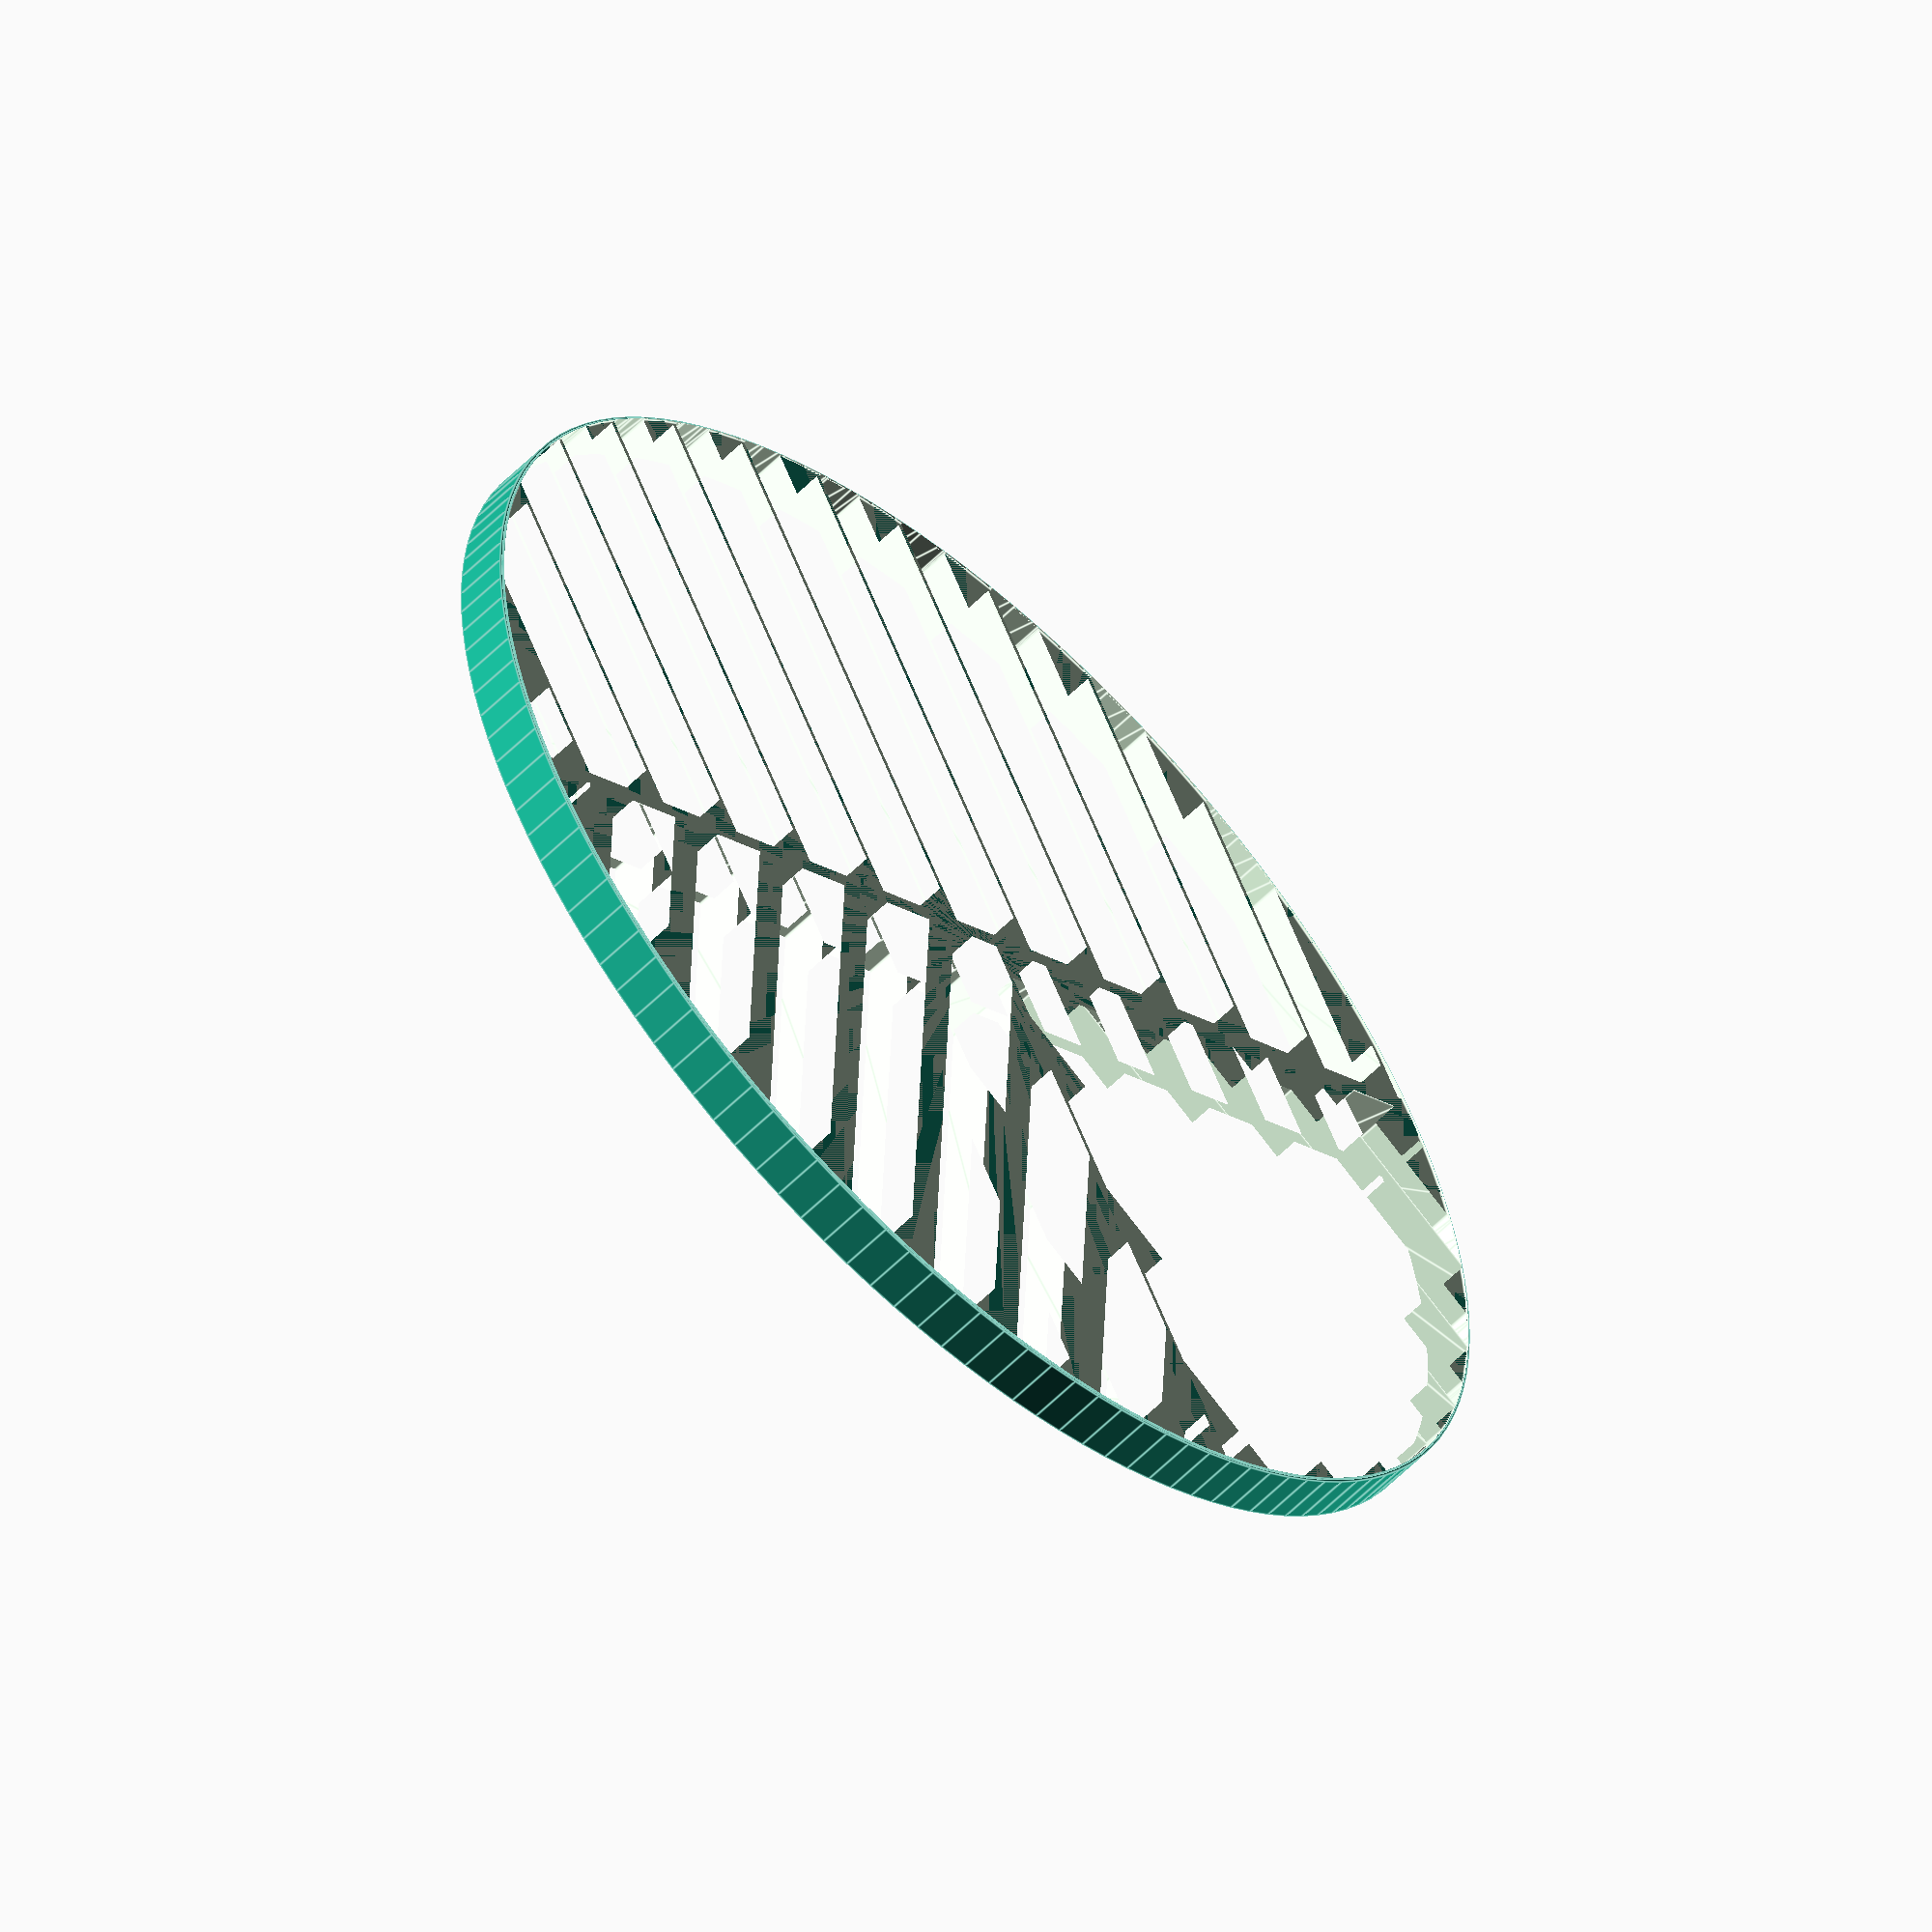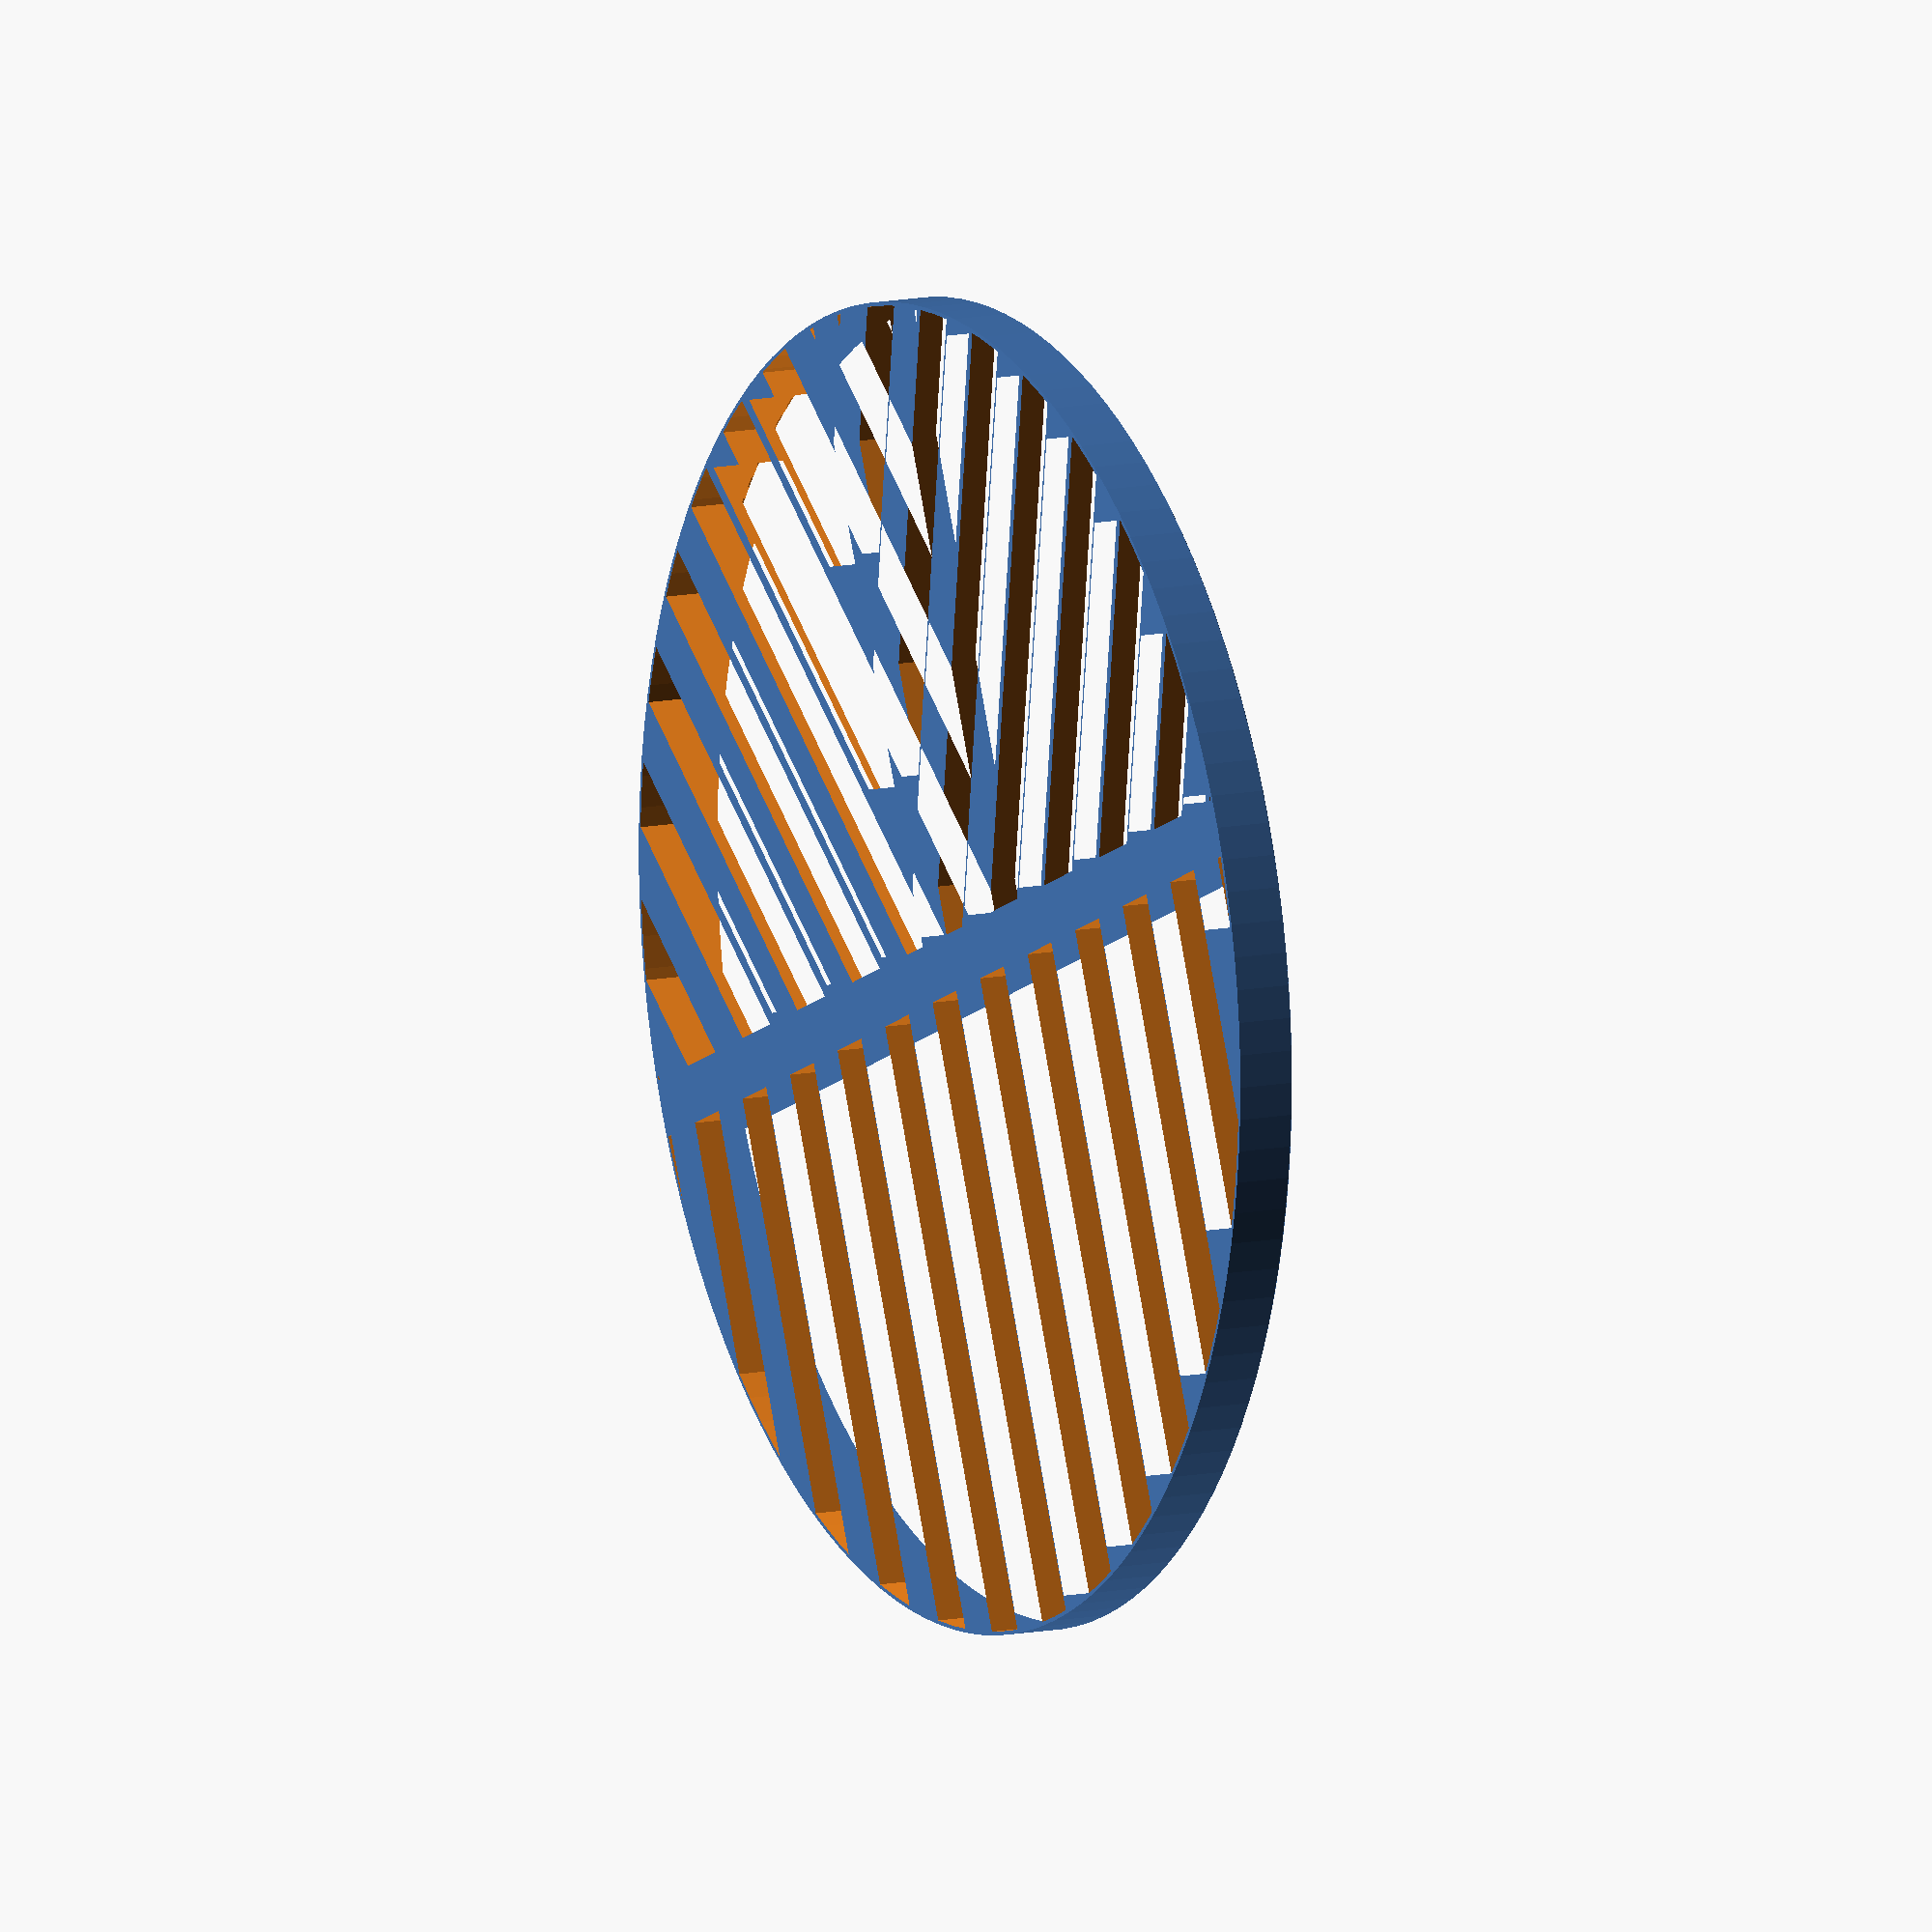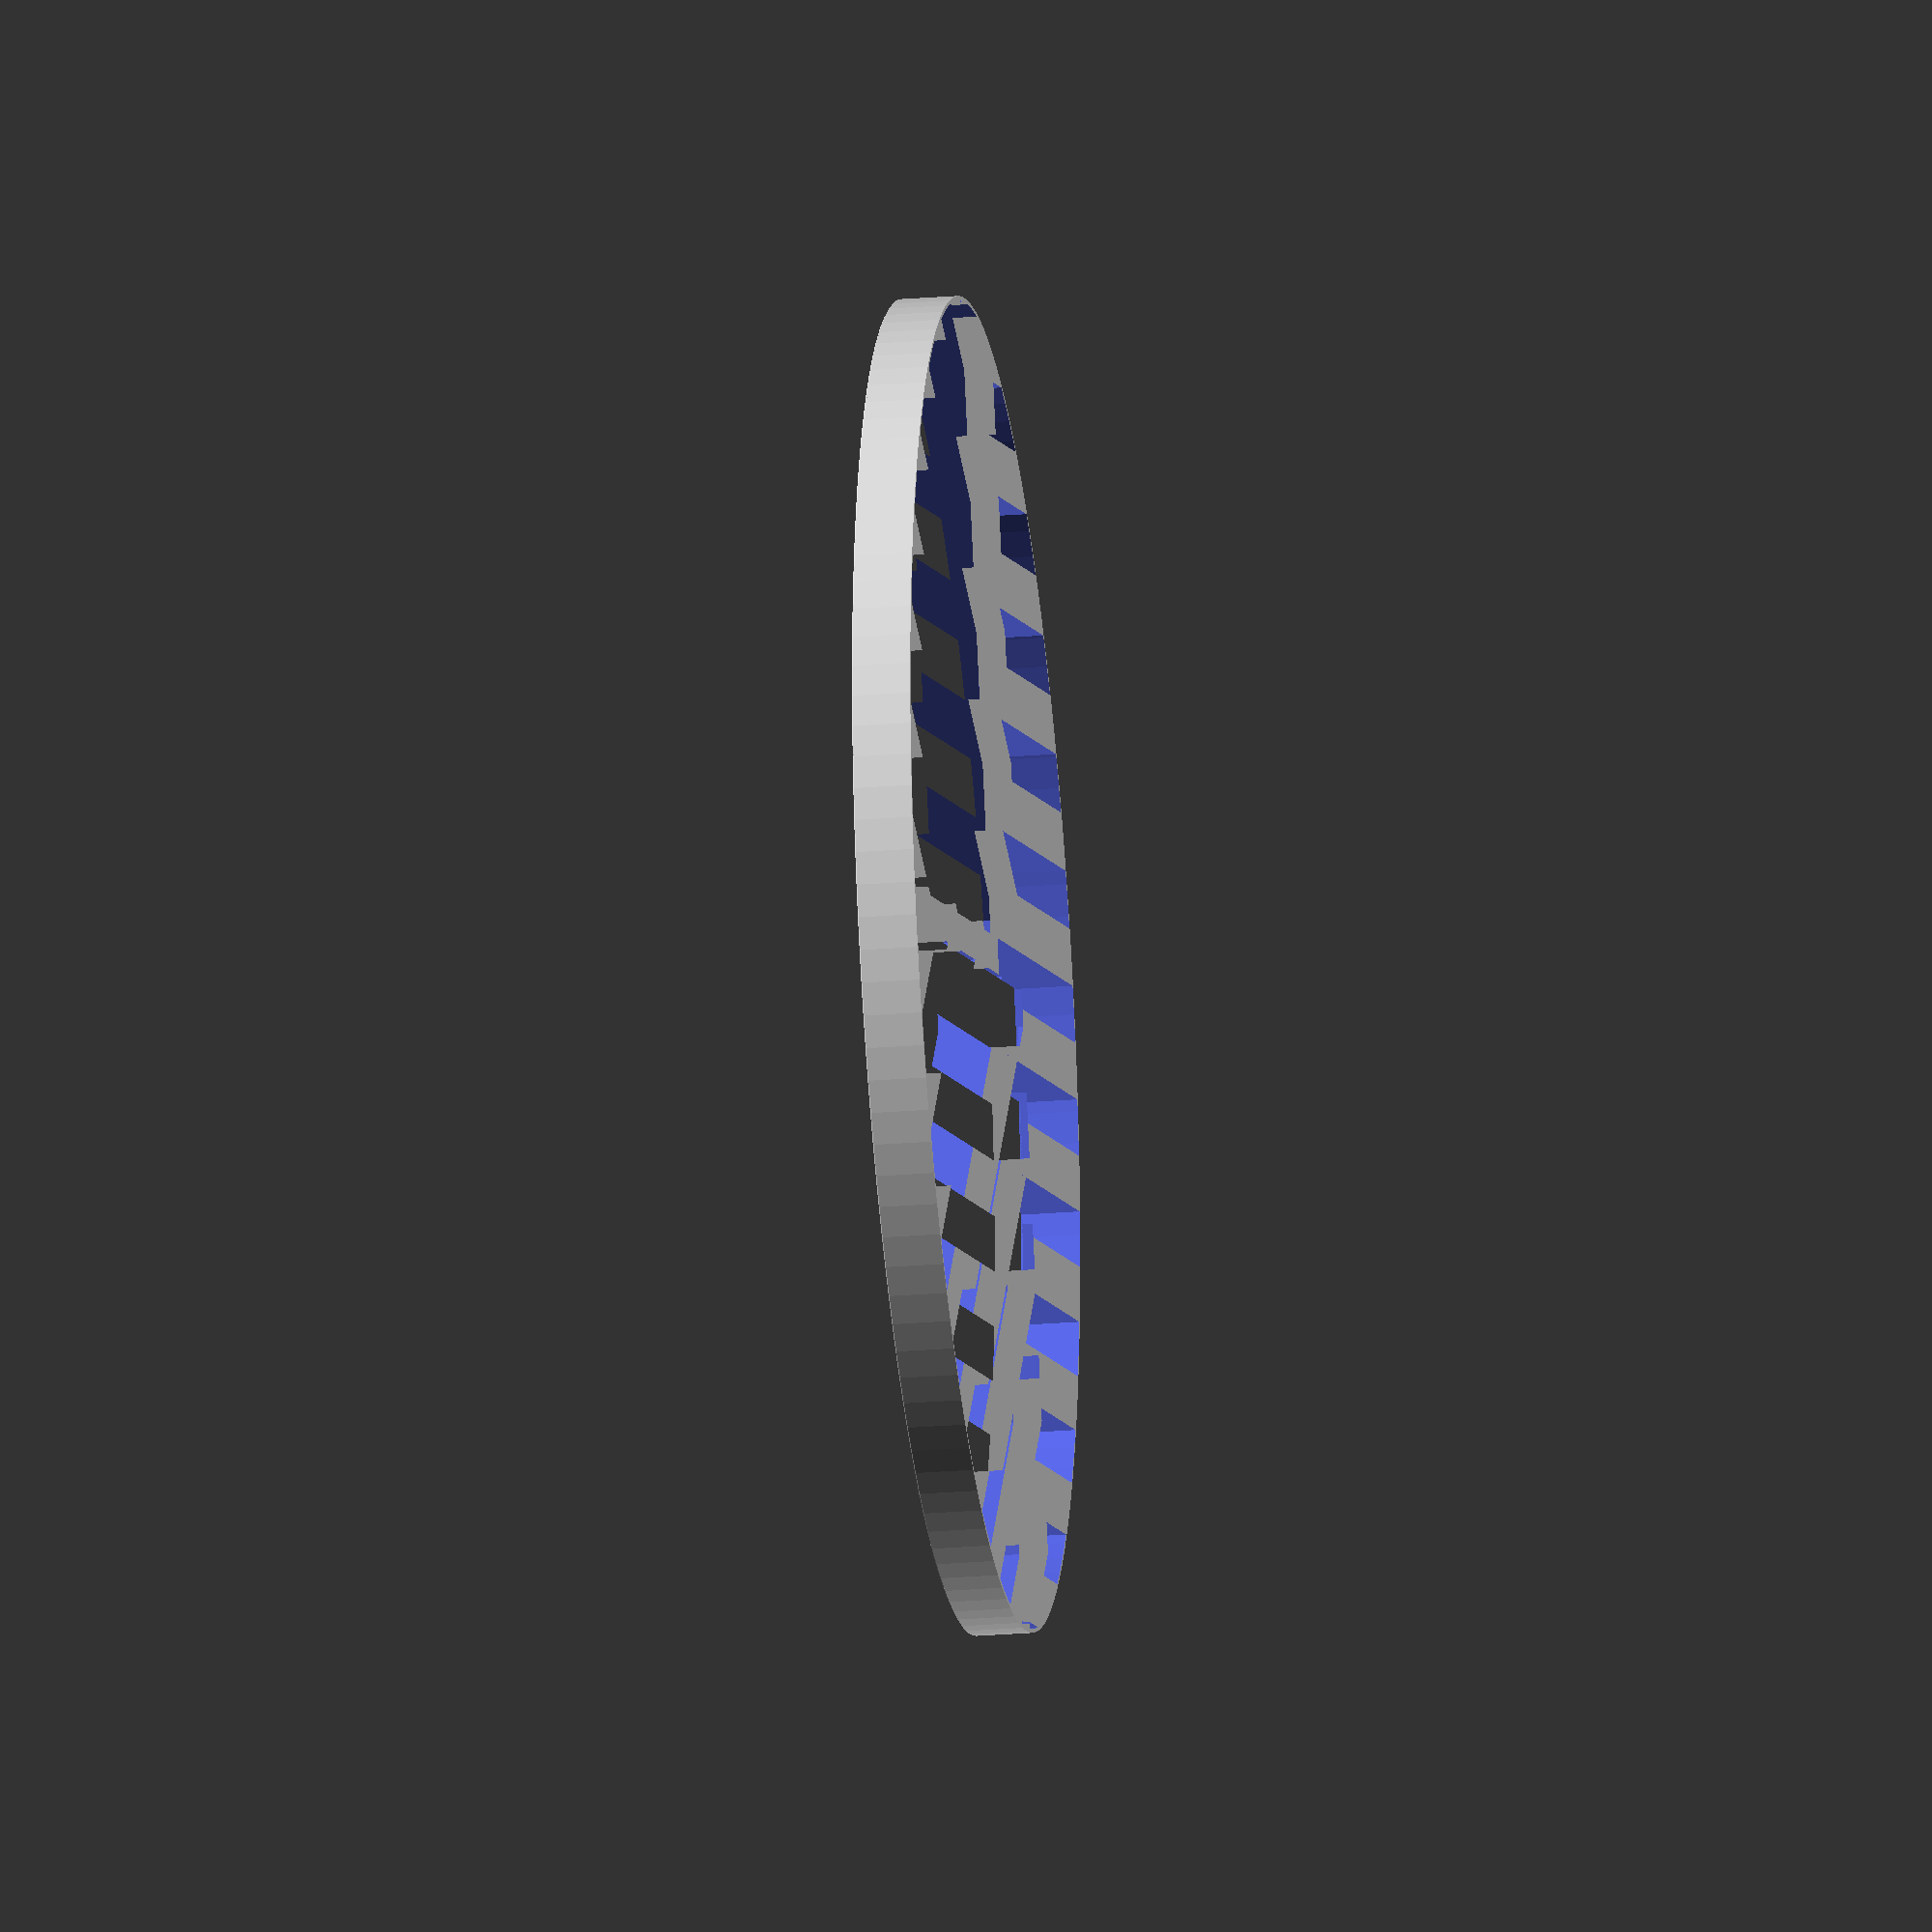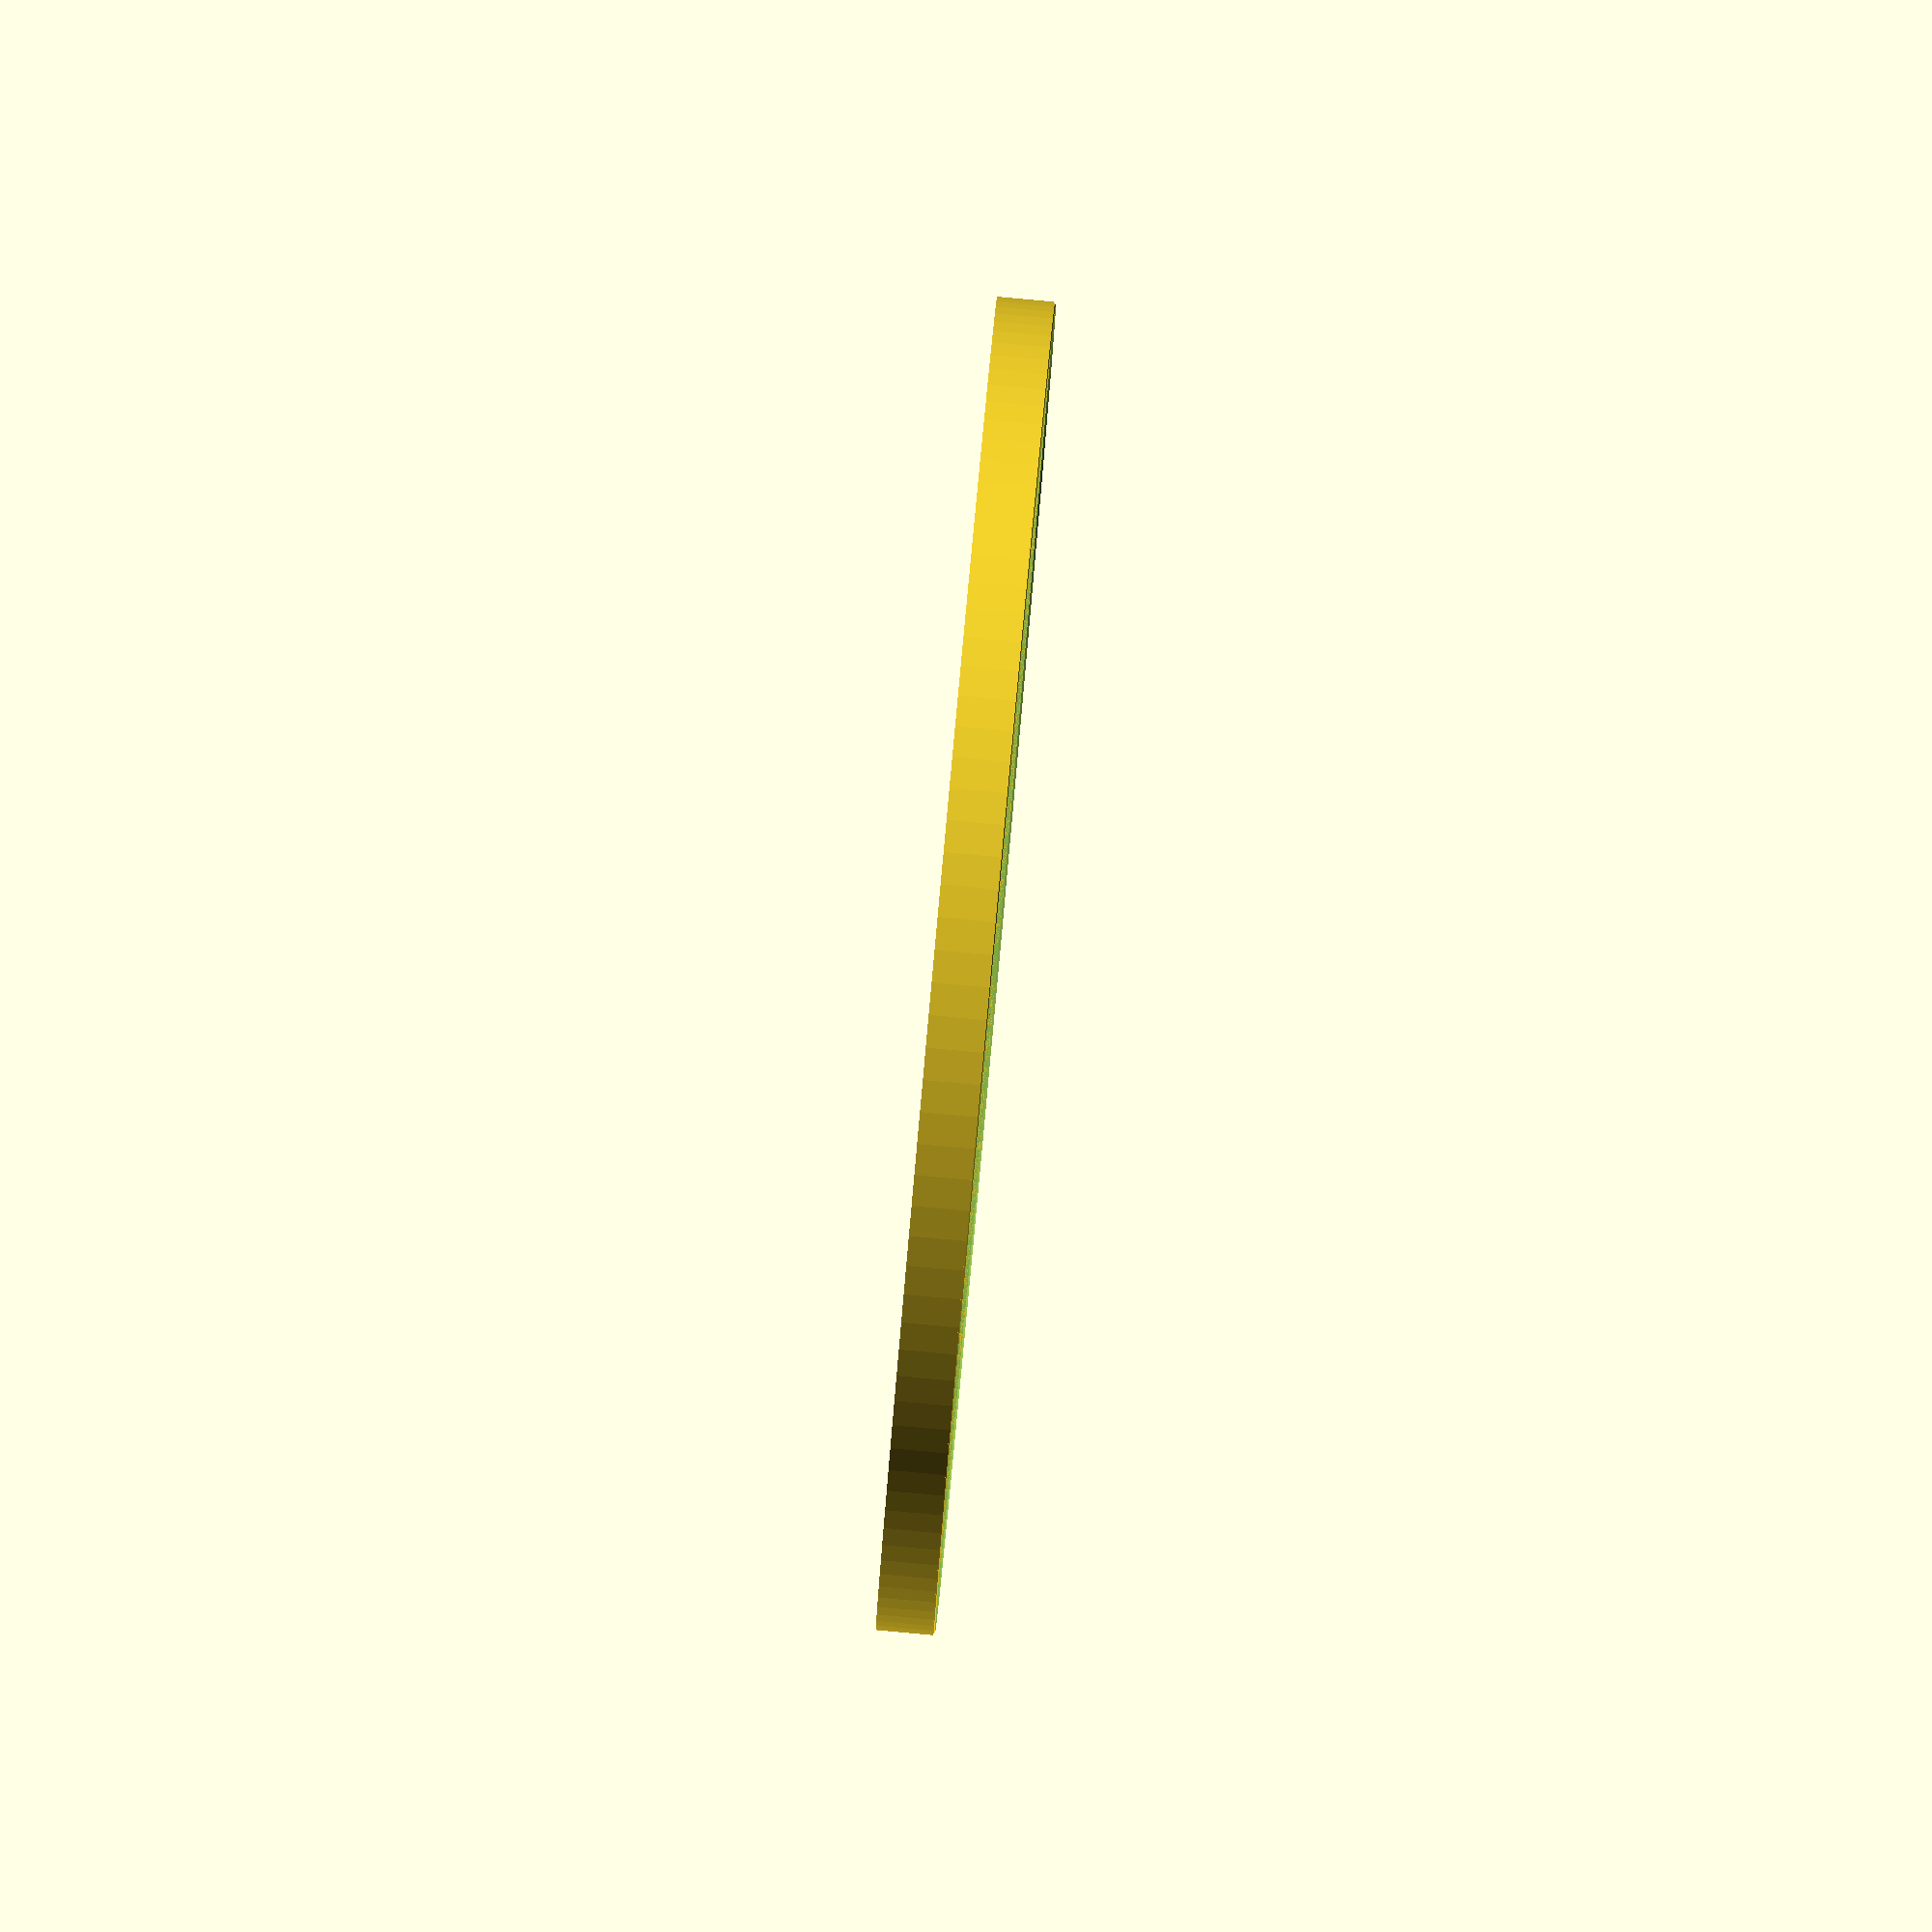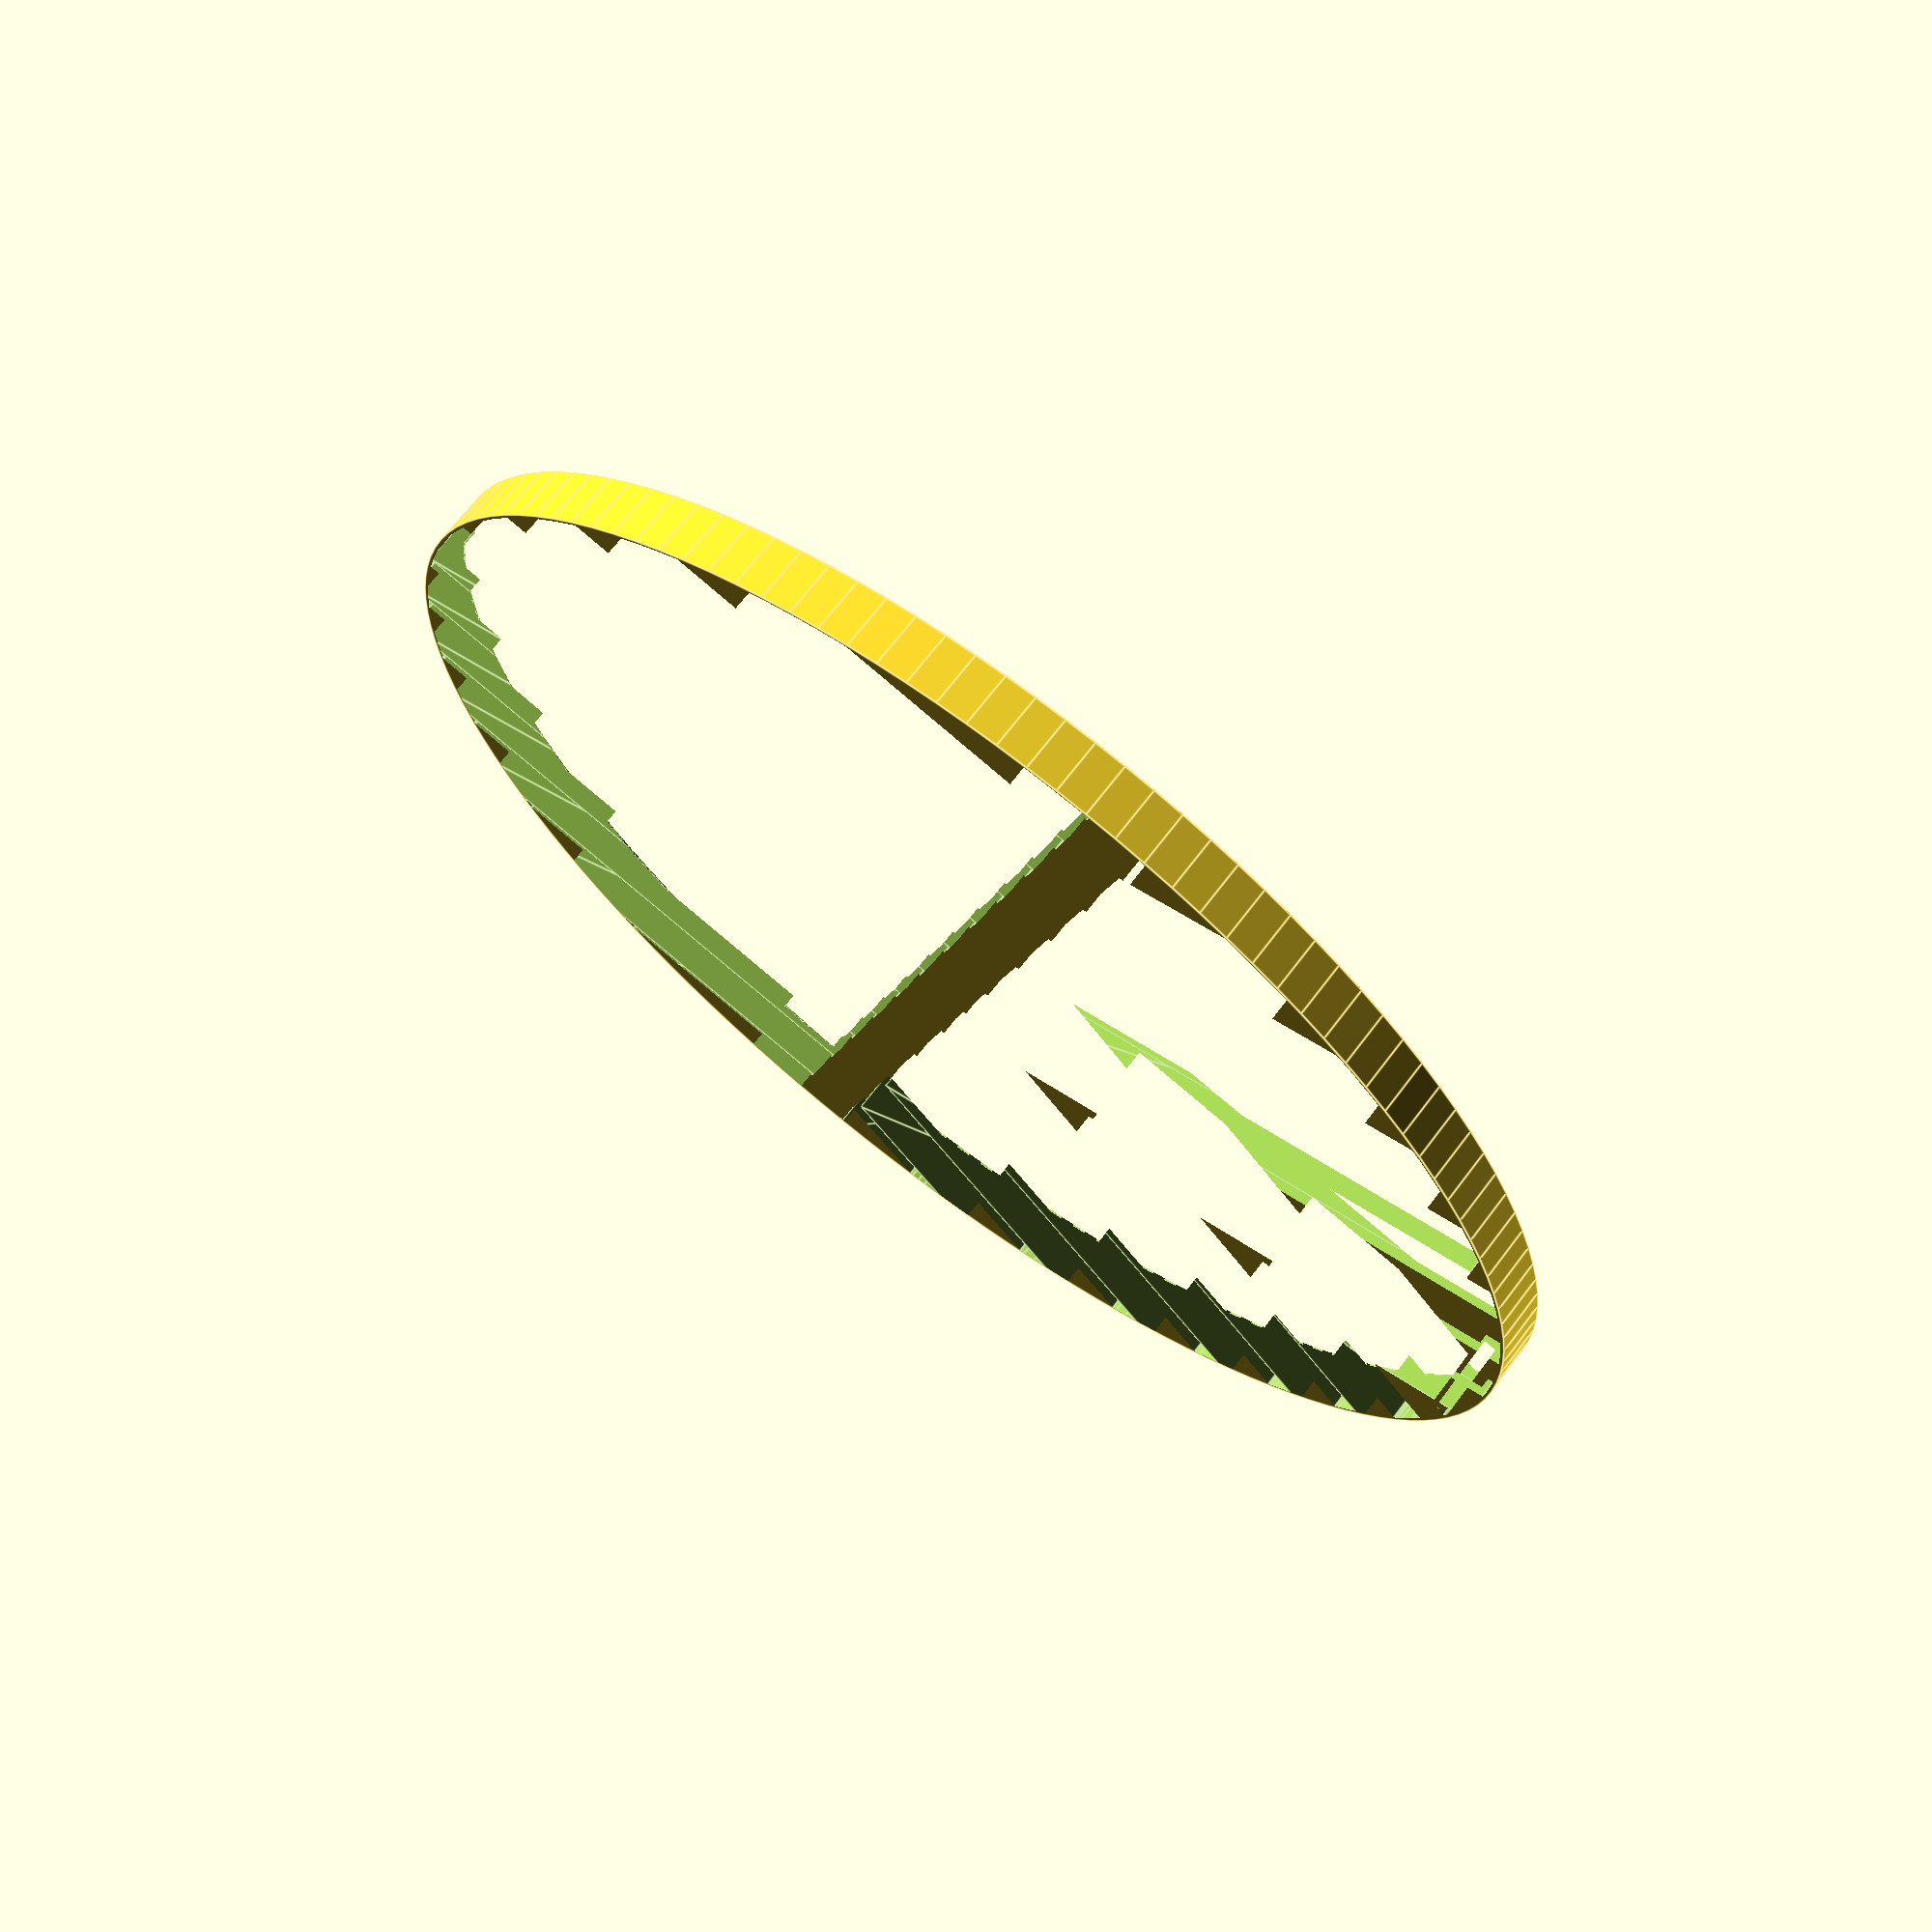
<openscad>
// bahtinov mask
// https://en.wikipedia.org/wiki/Bahtinov_mask

/*[ Telescope Geometry ]*/

// (mm) focal length of telescope or camera
focalLength = 180;

// (mm) inner diameter of the hole the cap sits inside
aperture = 70;

/*[ Cap Geometry ]*/

// (mm) how deep the cap sits inside the hole
capDepth = 0.1;

// (mm) how far beyond the aperture the cap extends
capEdge = 0.1;

// (mm) how thick the cap is
capThickness = 3;

// (mm) how thick the wall is that sits inside the hole
capWall = 0.1;

/*[ Mask Geometry ]*/

// Bahtinov factor
bFactor = 150; // [150:200]

// (mm) slats will not be smaller than this
minimumSlat = 2;

// (deg) angle between slats in different regions
slatAngle = 30; // [0:90]

// (mm) size of the center shadow structural disc
shadowSize = 0;

//
// END OF CONFIGURATION
//

// calculate the minimum slat stride
function slatStride(i) = (i * focalLength / bFactor > 2 * minimumSlat) ? (i * focalLength / bFactor) : slatStride(i + 2);

module slats(angle, d, offs) {
    stride = slatStride(1);
    endi = ceil(d / stride / 2);
    rotate([0, 0, angle]) intersection() {
        union() for (i = [-endi : endi]) translate([0, i * stride + offs]) {
            square([d, stride / 2], true);
        }
        circle(d=d);
    }
}

module mainSlats(d) {
    dividerSize = slatStride(1) / 2;
    intersection() {
        slats(0, d, 0);
        translate([-(d + dividerSize) / 2, -d / 2]) square([d / 2, d]);
    }
}

module upperSlats(d) {
    dividerSize = slatStride(1) / 2;
    intersection() {
        slats(slatAngle, d, dividerSize * cos(2 * slatAngle) / 2);
        translate([dividerSize / 2, dividerSize / 2]) square(d / 2, d / 2);
    }
}

module allSlats(d) {
    difference() {
        union() {
            mainSlats(d);
            upperSlats(d);
            mirror([0, 1]) upperSlats(d);
        }
        circle(d=shadowSize);
    }
}

module baseCap() {
    // the bottom layer
    cylinder(h=capThickness, d=aperture + 2 * capEdge);

    // the inside wall
    translate([0, 0, capThickness]) {
        // outer cylider - inner cylinder
        difference() {
            // outer cylinder has a chamfer
            union() {
                cylinder(h=capDepth - capWall / 2, d=aperture);
                translate([0, 0, capDepth - capWall / 2]) {
                    cylinder(h=capWall / 2, d1=aperture, d2=aperture - capWall);
                }
            }
            // inner cylinder
            cylinder(h=2 * capDepth, d=aperture - 2 * capWall);
        }
    }
}

module capWithSlats() {
    difference() {
        baseCap();
        translate([0, 0, -capThickness / 2]) linear_extrude(2 * capThickness) {
            allSlats(aperture - 2 * capWall);
        }
    }
}

$fn=128;
capWithSlats();

</openscad>
<views>
elev=236.8 azim=242.4 roll=223.6 proj=o view=edges
elev=168.5 azim=112.5 roll=296.7 proj=o view=wireframe
elev=206.0 azim=201.5 roll=82.7 proj=o view=wireframe
elev=93.0 azim=141.6 roll=264.8 proj=o view=solid
elev=111.5 azim=344.0 roll=322.9 proj=p view=edges
</views>
